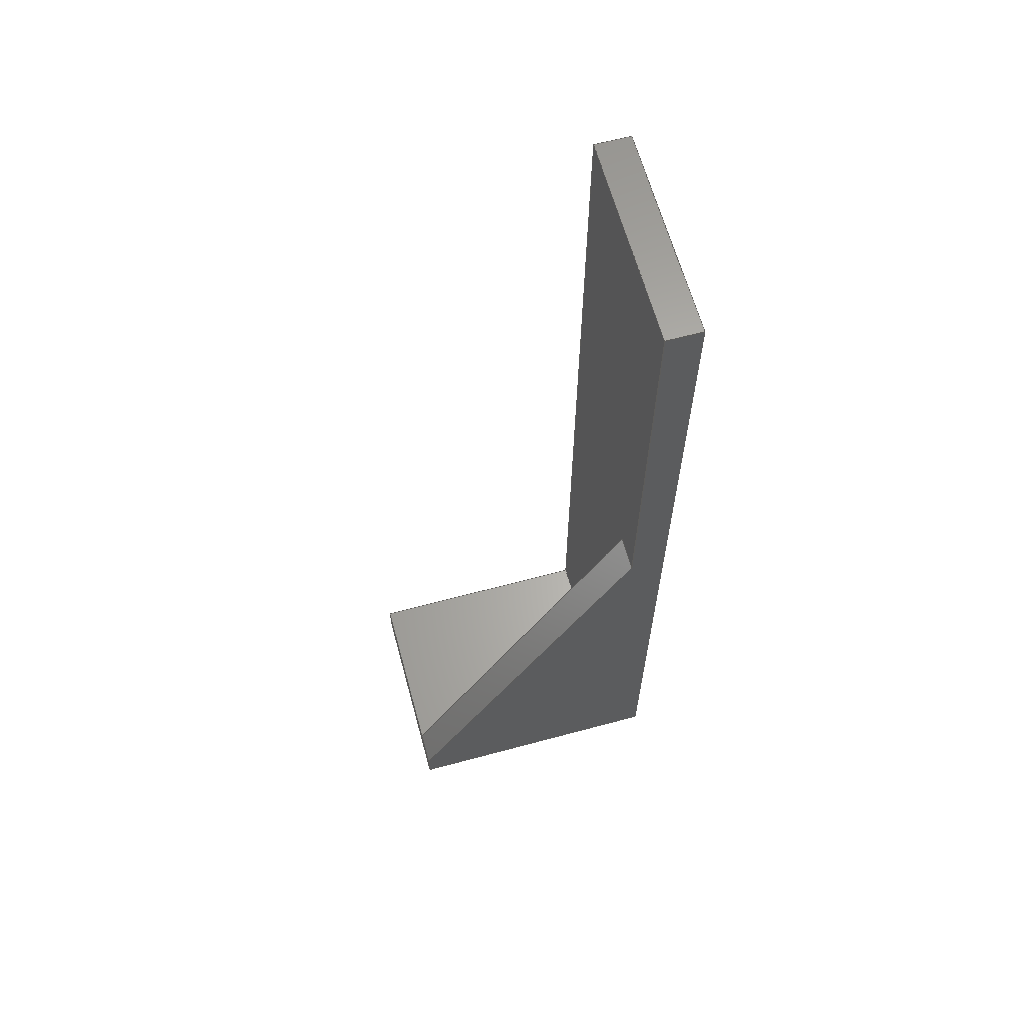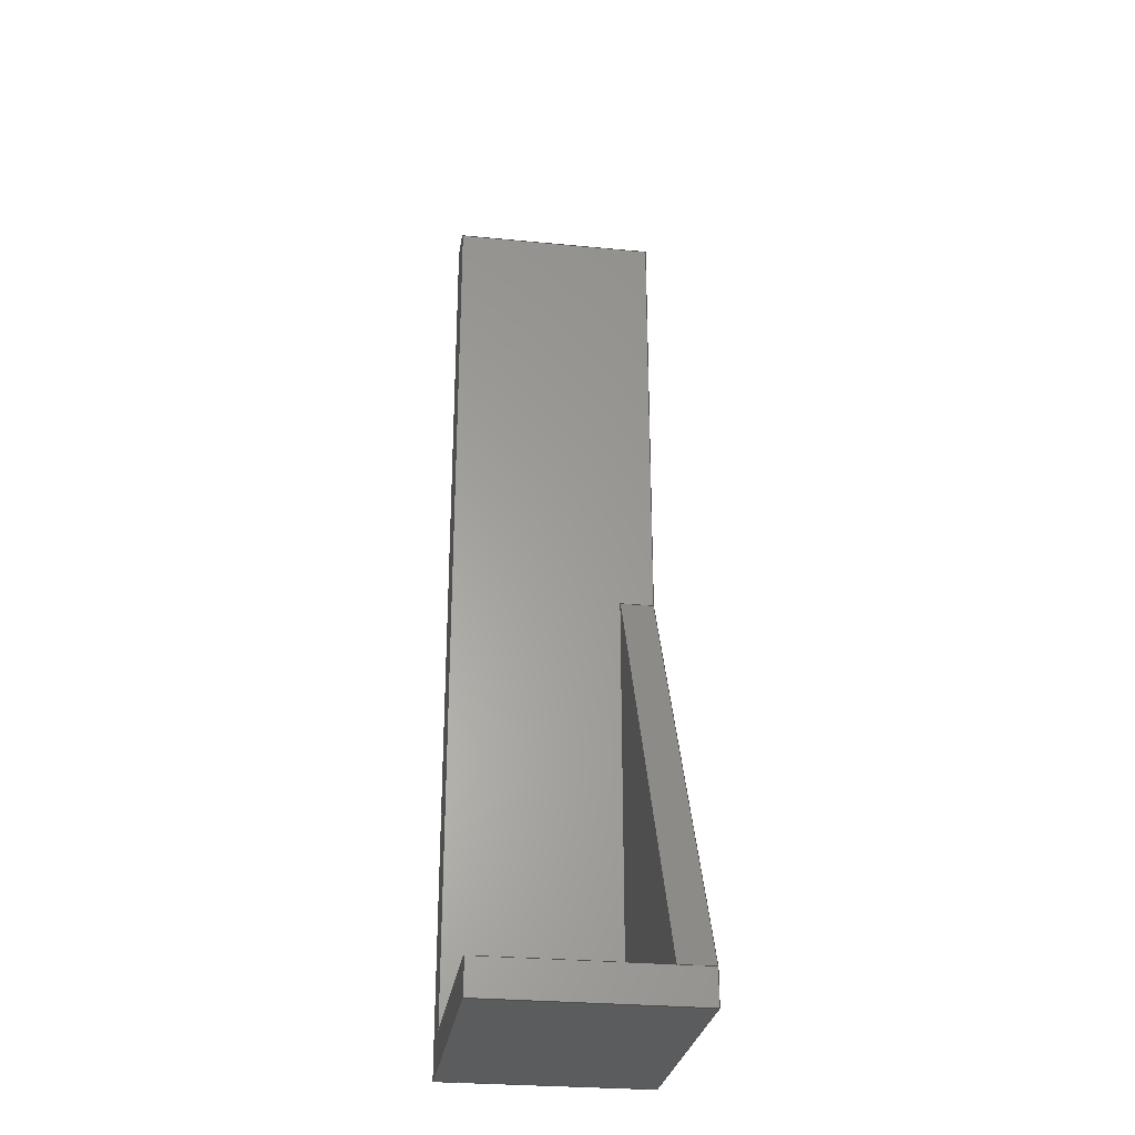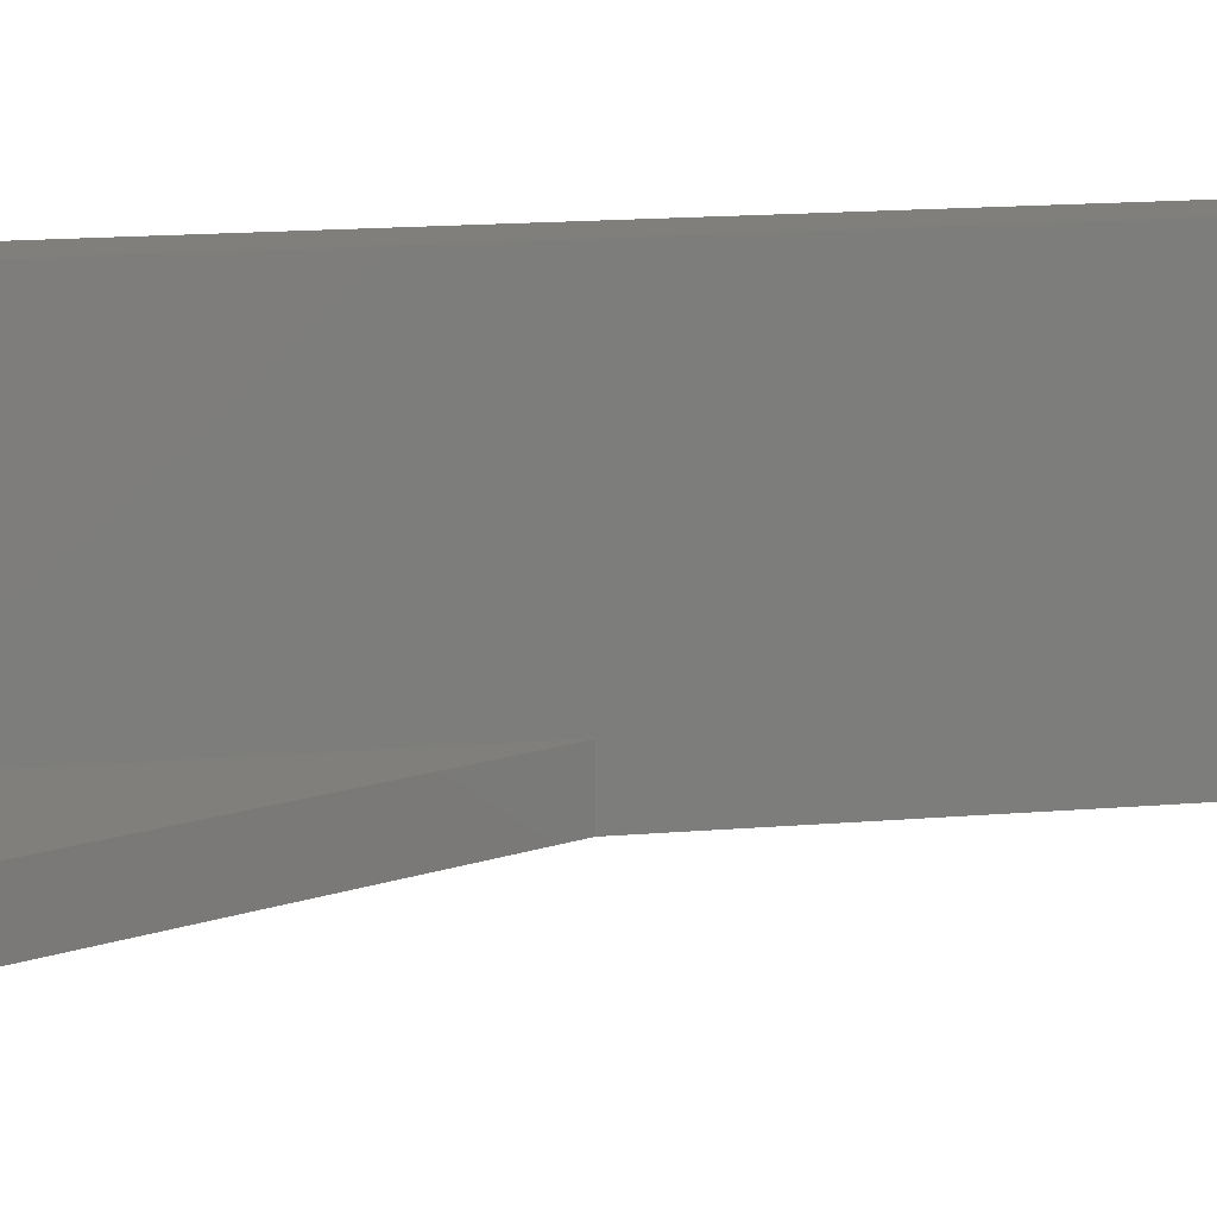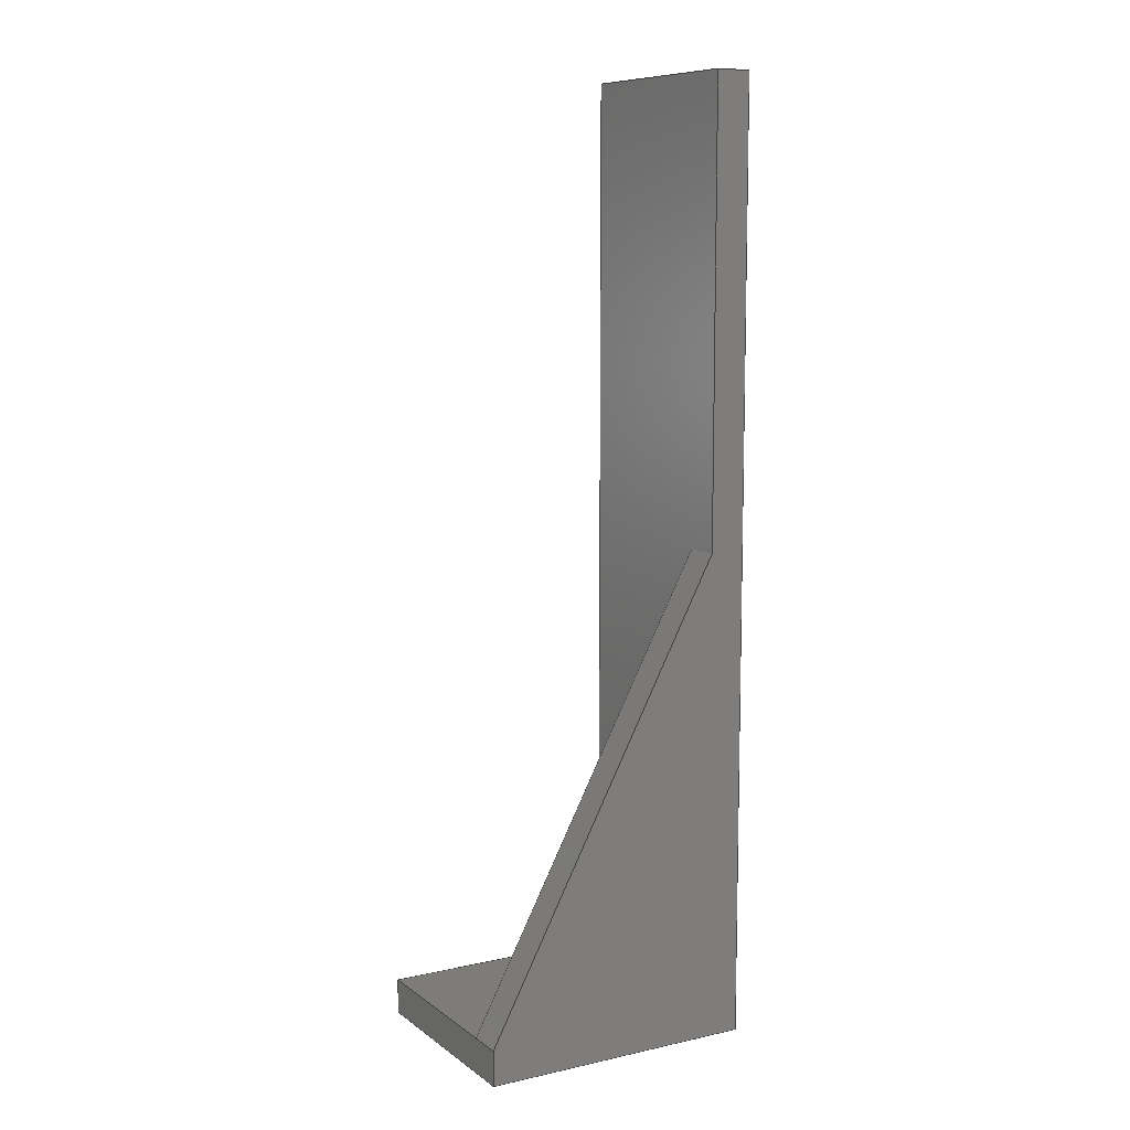
<metadata>
{"format":"step","ext":"stp","renderer":"f3d","projection":"perspective","resolution":1024,"background":"white","views":[{"elev":63.8,"azim":164.8,"up":"+Y"},{"elev":-28.2,"azim":81.7,"up":"+Y"},{"elev":12.9,"azim":77.9,"up":"+Z"},{"elev":9.3,"azim":150.1,"up":"+Y"}]}
</metadata>
<code>
ISO-10303-21;
DATA;
#1=MECHANICAL_DESIGN_GEOMETRIC_PRESENTATION_REPRESENTATION('',(#4),#306);
#2=SHAPE_REPRESENTATION_RELATIONSHIP('SRR','None',#313,#3);
#3=ADVANCED_BREP_SHAPE_REPRESENTATION('',(#5),#305);
#4=STYLED_ITEM('',(#322),#5);
#5=MANIFOLD_SOLID_BREP('Volumenk\X\F6rper1',#176);
#6=FACE_OUTER_BOUND('',#16,.T.);
#7=FACE_OUTER_BOUND('',#17,.T.);
#8=FACE_OUTER_BOUND('',#18,.T.);
#9=FACE_OUTER_BOUND('',#19,.T.);
#10=FACE_OUTER_BOUND('',#20,.T.);
#11=FACE_OUTER_BOUND('',#21,.T.);
#12=FACE_OUTER_BOUND('',#22,.T.);
#13=FACE_OUTER_BOUND('',#23,.T.);
#14=FACE_OUTER_BOUND('',#24,.T.);
#15=FACE_OUTER_BOUND('',#25,.T.);
#16=EDGE_LOOP('',(#110,#111,#112,#113));
#17=EDGE_LOOP('',(#114,#115,#116));
#18=EDGE_LOOP('',(#117,#118,#119,#120));
#19=EDGE_LOOP('',(#121,#122,#123,#124));
#20=EDGE_LOOP('',(#125,#126,#127,#128));
#21=EDGE_LOOP('',(#129,#130,#131,#132,#133,#134));
#22=EDGE_LOOP('',(#135,#136,#137,#138,#139));
#23=EDGE_LOOP('',(#140,#141,#142,#143));
#24=EDGE_LOOP('',(#144,#145,#146,#147,#148,#149));
#25=EDGE_LOOP('',(#150,#151,#152,#153,#154,#155));
#26=LINE('',#258,#49);
#27=LINE('',#260,#50);
#28=LINE('',#262,#51);
#29=LINE('',#263,#52);
#30=LINE('',#266,#53);
#31=LINE('',#267,#54);
#32=LINE('',#270,#55);
#33=LINE('',#272,#56);
#34=LINE('',#273,#57);
#35=LINE('',#277,#58);
#36=LINE('',#279,#59);
#37=LINE('',#281,#60);
#38=LINE('',#282,#61);
#39=LINE('',#285,#62);
#40=LINE('',#287,#63);
#41=LINE('',#288,#64);
#42=LINE('',#290,#65);
#43=LINE('',#291,#66);
#44=LINE('',#294,#67);
#45=LINE('',#296,#68);
#46=LINE('',#297,#69);
#47=LINE('',#299,#70);
#48=LINE('',#300,#71);
#49=VECTOR('',#213,10);
#50=VECTOR('',#214,10);
#51=VECTOR('',#215,10);
#52=VECTOR('',#216,10);
#53=VECTOR('',#219,10);
#54=VECTOR('',#220,10);
#55=VECTOR('',#223,10);
#56=VECTOR('',#224,10);
#57=VECTOR('',#225,10);
#58=VECTOR('',#228,10);
#59=VECTOR('',#229,10);
#60=VECTOR('',#230,10);
#61=VECTOR('',#231,10);
#62=VECTOR('',#234,10);
#63=VECTOR('',#235,10);
#64=VECTOR('',#236,10);
#65=VECTOR('',#239,10);
#66=VECTOR('',#240,10);
#67=VECTOR('',#243,10);
#68=VECTOR('',#244,10);
#69=VECTOR('',#245,10);
#70=VECTOR('',#248,10);
#71=VECTOR('',#249,10);
#72=VERTEX_POINT('',#256);
#73=VERTEX_POINT('',#257);
#74=VERTEX_POINT('',#259);
#75=VERTEX_POINT('',#261);
#76=VERTEX_POINT('',#265);
#77=VERTEX_POINT('',#269);
#78=VERTEX_POINT('',#271);
#79=VERTEX_POINT('',#275);
#80=VERTEX_POINT('',#276);
#81=VERTEX_POINT('',#278);
#82=VERTEX_POINT('',#280);
#83=VERTEX_POINT('',#284);
#84=VERTEX_POINT('',#286);
#85=VERTEX_POINT('',#293);
#86=VERTEX_POINT('',#295);
#87=EDGE_CURVE('',#72,#73,#26,.T.);
#88=EDGE_CURVE('',#74,#72,#27,.T.);
#89=EDGE_CURVE('',#75,#74,#28,.T.);
#90=EDGE_CURVE('',#73,#75,#29,.T.);
#91=EDGE_CURVE('',#76,#74,#30,.T.);
#92=EDGE_CURVE('',#75,#76,#31,.T.);
#93=EDGE_CURVE('',#76,#77,#32,.T.);
#94=EDGE_CURVE('',#78,#77,#33,.T.);
#95=EDGE_CURVE('',#75,#78,#34,.T.);
#96=EDGE_CURVE('',#79,#80,#35,.T.);
#97=EDGE_CURVE('',#80,#81,#36,.T.);
#98=EDGE_CURVE('',#82,#81,#37,.T.);
#99=EDGE_CURVE('',#79,#82,#38,.T.);
#100=EDGE_CURVE('',#83,#79,#39,.T.);
#101=EDGE_CURVE('',#84,#82,#40,.T.);
#102=EDGE_CURVE('',#83,#84,#41,.T.);
#103=EDGE_CURVE('',#72,#83,#42,.T.);
#104=EDGE_CURVE('',#77,#84,#43,.T.);
#105=EDGE_CURVE('',#85,#73,#44,.T.);
#106=EDGE_CURVE('',#86,#78,#45,.T.);
#107=EDGE_CURVE('',#85,#86,#46,.T.);
#108=EDGE_CURVE('',#80,#85,#47,.T.);
#109=EDGE_CURVE('',#81,#86,#48,.T.);
#110=ORIENTED_EDGE('',*,*,#87,.F.);
#111=ORIENTED_EDGE('',*,*,#88,.F.);
#112=ORIENTED_EDGE('',*,*,#89,.F.);
#113=ORIENTED_EDGE('',*,*,#90,.F.);
#114=ORIENTED_EDGE('',*,*,#91,.F.);
#115=ORIENTED_EDGE('',*,*,#92,.F.);
#116=ORIENTED_EDGE('',*,*,#89,.T.);
#117=ORIENTED_EDGE('',*,*,#92,.T.);
#118=ORIENTED_EDGE('',*,*,#93,.T.);
#119=ORIENTED_EDGE('',*,*,#94,.F.);
#120=ORIENTED_EDGE('',*,*,#95,.F.);
#121=ORIENTED_EDGE('',*,*,#96,.T.);
#122=ORIENTED_EDGE('',*,*,#97,.T.);
#123=ORIENTED_EDGE('',*,*,#98,.F.);
#124=ORIENTED_EDGE('',*,*,#99,.F.);
#125=ORIENTED_EDGE('',*,*,#100,.T.);
#126=ORIENTED_EDGE('',*,*,#99,.T.);
#127=ORIENTED_EDGE('',*,*,#101,.F.);
#128=ORIENTED_EDGE('',*,*,#102,.F.);
#129=ORIENTED_EDGE('',*,*,#88,.T.);
#130=ORIENTED_EDGE('',*,*,#103,.T.);
#131=ORIENTED_EDGE('',*,*,#102,.T.);
#132=ORIENTED_EDGE('',*,*,#104,.F.);
#133=ORIENTED_EDGE('',*,*,#93,.F.);
#134=ORIENTED_EDGE('',*,*,#91,.T.);
#135=ORIENTED_EDGE('',*,*,#105,.T.);
#136=ORIENTED_EDGE('',*,*,#90,.T.);
#137=ORIENTED_EDGE('',*,*,#95,.T.);
#138=ORIENTED_EDGE('',*,*,#106,.F.);
#139=ORIENTED_EDGE('',*,*,#107,.F.);
#140=ORIENTED_EDGE('',*,*,#108,.T.);
#141=ORIENTED_EDGE('',*,*,#107,.T.);
#142=ORIENTED_EDGE('',*,*,#109,.F.);
#143=ORIENTED_EDGE('',*,*,#97,.F.);
#144=ORIENTED_EDGE('',*,*,#109,.T.);
#145=ORIENTED_EDGE('',*,*,#106,.T.);
#146=ORIENTED_EDGE('',*,*,#94,.T.);
#147=ORIENTED_EDGE('',*,*,#104,.T.);
#148=ORIENTED_EDGE('',*,*,#101,.T.);
#149=ORIENTED_EDGE('',*,*,#98,.T.);
#150=ORIENTED_EDGE('',*,*,#108,.F.);
#151=ORIENTED_EDGE('',*,*,#96,.F.);
#152=ORIENTED_EDGE('',*,*,#100,.F.);
#153=ORIENTED_EDGE('',*,*,#103,.F.);
#154=ORIENTED_EDGE('',*,*,#87,.T.);
#155=ORIENTED_EDGE('',*,*,#105,.F.);
#156=PLANE('',#199);
#157=PLANE('',#200);
#158=PLANE('',#201);
#159=PLANE('',#202);
#160=PLANE('',#203);
#161=PLANE('',#204);
#162=PLANE('',#205);
#163=PLANE('',#206);
#164=PLANE('',#207);
#165=PLANE('',#208);
#166=ADVANCED_FACE('',(#6),#156,.T.);
#167=ADVANCED_FACE('',(#7),#157,.T.);
#168=ADVANCED_FACE('',(#8),#158,.T.);
#169=ADVANCED_FACE('',(#9),#159,.T.);
#170=ADVANCED_FACE('',(#10),#160,.T.);
#171=ADVANCED_FACE('',(#11),#161,.T.);
#172=ADVANCED_FACE('',(#12),#162,.T.);
#173=ADVANCED_FACE('',(#13),#163,.T.);
#174=ADVANCED_FACE('',(#14),#164,.T.);
#175=ADVANCED_FACE('',(#15),#165,.F.);
#176=CLOSED_SHELL('',(#166,#167,#168,#169,#170,#171,#172,#173,#174,#175));
#177=DERIVED_UNIT_ELEMENT(#180,1);
#178=DERIVED_UNIT_ELEMENT(#308,-3);
#179=DIMENSIONAL_EXPONENTS(1,0,0,0,0,0,0);
#180=(
CONVERSION_BASED_UNIT('gram',#182)
MASS_UNIT()
NAMED_UNIT(#179)
);
#181=(
MASS_UNIT()
NAMED_UNIT(*)
SI_UNIT(.KILO.,.GRAM.)
);
#182=MASS_MEASURE_WITH_UNIT(MASS_MEASURE(0.001),#181);
#183=DERIVED_UNIT((#177,#178));
#184=MEASURE_REPRESENTATION_ITEM('density measure',
POSITIVE_RATIO_MEASURE(1),#183);
#185=PROPERTY_DEFINITION_REPRESENTATION(#190,#187);
#186=PROPERTY_DEFINITION_REPRESENTATION(#191,#188);
#187=REPRESENTATION('material name',(#189),#305);
#188=REPRESENTATION('density',(#184),#305);
#189=DESCRIPTIVE_REPRESENTATION_ITEM('Generisch','Generisch');
#190=PROPERTY_DEFINITION('material property','material name',#315);
#191=PROPERTY_DEFINITION('material property','density of part',#315);
#192=DATE_TIME_ROLE('creation_date');
#193=APPLIED_DATE_AND_TIME_ASSIGNMENT(#194,#192,(#315));
#194=DATE_AND_TIME(#195,#196);
#195=CALENDAR_DATE(2024,30,9);
#196=LOCAL_TIME(0,0,0,#197);
#197=COORDINATED_UNIVERSAL_TIME_OFFSET(0,0,.BEHIND.);
#198=AXIS2_PLACEMENT_3D('placement',#254,#209,#210);
#199=AXIS2_PLACEMENT_3D('',#255,#211,#212);
#200=AXIS2_PLACEMENT_3D('',#264,#217,#218);
#201=AXIS2_PLACEMENT_3D('',#268,#221,#222);
#202=AXIS2_PLACEMENT_3D('',#274,#226,#227);
#203=AXIS2_PLACEMENT_3D('',#283,#232,#233);
#204=AXIS2_PLACEMENT_3D('',#289,#237,#238);
#205=AXIS2_PLACEMENT_3D('',#292,#241,#242);
#206=AXIS2_PLACEMENT_3D('',#298,#246,#247);
#207=AXIS2_PLACEMENT_3D('',#301,#250,#251);
#208=AXIS2_PLACEMENT_3D('',#302,#252,#253);
#209=DIRECTION('axis',(0,0,1));
#210=DIRECTION('refdir',(1,0,0));
#211=DIRECTION('center_axis',(0.8834,0.4686,0));
#212=DIRECTION('ref_axis',(-0.4686,0.8834,0));
#213=DIRECTION('',(0.4686,-0.8834,0));
#214=DIRECTION('',(0,0,-1));
#215=DIRECTION('',(-0.4686,0.8834,0));
#216=DIRECTION('',(0,0,1));
#217=DIRECTION('center_axis',(0,0,1));
#218=DIRECTION('ref_axis',(1,0,0));
#219=DIRECTION('',(0,1,0));
#220=DIRECTION('',(-1,-6.44e-16,0));
#221=DIRECTION('center_axis',(-6.44e-16,1,0));
#222=DIRECTION('ref_axis',(-1,-6.44e-16,0));
#223=DIRECTION('',(0,0,1));
#224=DIRECTION('',(-1,-6.44e-16,0));
#225=DIRECTION('',(0,0,1));
#226=DIRECTION('center_axis',(-1,-1.241e-16,0));
#227=DIRECTION('ref_axis',(1.241e-16,-1,0));
#228=DIRECTION('',(1.241e-16,-1,0));
#229=DIRECTION('',(0,0,1));
#230=DIRECTION('',(1.241e-16,-1,0));
#231=DIRECTION('',(0,0,1));
#232=DIRECTION('center_axis',(0,1,0));
#233=DIRECTION('ref_axis',(-1,0,0));
#234=DIRECTION('',(-1,0,0));
#235=DIRECTION('',(-1,0,0));
#236=DIRECTION('',(0,0,1));
#237=DIRECTION('center_axis',(1,0,0));
#238=DIRECTION('ref_axis',(0,1,0));
#239=DIRECTION('',(0,1,0));
#240=DIRECTION('',(0,1,0));
#241=DIRECTION('center_axis',(1,8.882e-16,0));
#242=DIRECTION('ref_axis',(-8.882e-16,1,0));
#243=DIRECTION('',(-8.882e-16,1,0));
#244=DIRECTION('',(-8.882e-16,1,0));
#245=DIRECTION('',(0,0,1));
#246=DIRECTION('center_axis',(2.934e-16,-1,0));
#247=DIRECTION('ref_axis',(1,2.934e-16,0));
#248=DIRECTION('',(1,2.934e-16,0));
#249=DIRECTION('',(1,2.934e-16,0));
#250=DIRECTION('center_axis',(0,0,1));
#251=DIRECTION('ref_axis',(1,0,0));
#252=DIRECTION('center_axis',(0,0,1));
#253=DIRECTION('ref_axis',(1,0,0));
#254=CARTESIAN_POINT('',(0,0,0));
#255=CARTESIAN_POINT('Origin',(39.48,5,0));
#256=CARTESIAN_POINT('',(5,70,0));
#257=CARTESIAN_POINT('',(39.48,5,0));
#258=CARTESIAN_POINT('',(5,70,0));
#259=CARTESIAN_POINT('',(5,70,5));
#260=CARTESIAN_POINT('',(5,70,0));
#261=CARTESIAN_POINT('',(39.48,5,5));
#262=CARTESIAN_POINT('',(5,70,5));
#263=CARTESIAN_POINT('',(39.48,5,0));
#264=CARTESIAN_POINT('Origin',(22.24,37.5,5));
#265=CARTESIAN_POINT('',(5,5,5));
#266=CARTESIAN_POINT('',(5,21.25,5));
#267=CARTESIAN_POINT('',(30.86,5,5));
#268=CARTESIAN_POINT('Origin',(39.48,5,0));
#269=CARTESIAN_POINT('',(5,5,30));
#270=CARTESIAN_POINT('',(5,5,0));
#271=CARTESIAN_POINT('',(39.48,5,30));
#272=CARTESIAN_POINT('',(39.48,5,30));
#273=CARTESIAN_POINT('',(39.48,5,0));
#274=CARTESIAN_POINT('Origin',(-1.676e-14,135,0));
#275=CARTESIAN_POINT('',(-1.676e-14,135,0));
#276=CARTESIAN_POINT('',(0,0,0));
#277=CARTESIAN_POINT('',(-1.676e-14,135,0));
#278=CARTESIAN_POINT('',(0,0,30));
#279=CARTESIAN_POINT('',(0,0,0));
#280=CARTESIAN_POINT('',(-1.676e-14,135,30));
#281=CARTESIAN_POINT('',(-1.676e-14,135,30));
#282=CARTESIAN_POINT('',(-1.676e-14,135,0));
#283=CARTESIAN_POINT('Origin',(5,135,0));
#284=CARTESIAN_POINT('',(5,135,0));
#285=CARTESIAN_POINT('',(5,135,0));
#286=CARTESIAN_POINT('',(5,135,30));
#287=CARTESIAN_POINT('',(5,135,30));
#288=CARTESIAN_POINT('',(5,135,0));
#289=CARTESIAN_POINT('Origin',(5,5,0));
#290=CARTESIAN_POINT('',(5,5,0));
#291=CARTESIAN_POINT('',(5,5,30));
#292=CARTESIAN_POINT('Origin',(39.48,1.158e-14,0));
#293=CARTESIAN_POINT('',(39.48,1.158e-14,0));
#294=CARTESIAN_POINT('',(39.48,1.158e-14,0));
#295=CARTESIAN_POINT('',(39.48,1.158e-14,30));
#296=CARTESIAN_POINT('',(39.48,1.158e-14,30));
#297=CARTESIAN_POINT('',(39.48,1.158e-14,0));
#298=CARTESIAN_POINT('Origin',(0,0,0));
#299=CARTESIAN_POINT('',(0,0,0));
#300=CARTESIAN_POINT('',(0,0,30));
#301=CARTESIAN_POINT('Origin',(19.74,67.5,30));
#302=CARTESIAN_POINT('Origin',(19.74,67.5,0));
#303=UNCERTAINTY_MEASURE_WITH_UNIT(LENGTH_MEASURE(0.01),#307,
'DISTANCE_ACCURACY_VALUE',
'Maximum model space distance between geometric entities at asserted c
onnectivities');
#304=UNCERTAINTY_MEASURE_WITH_UNIT(LENGTH_MEASURE(0.01),#307,
'DISTANCE_ACCURACY_VALUE',
'Maximum model space distance between geometric entities at asserted c
onnectivities');
#305=(
GEOMETRIC_REPRESENTATION_CONTEXT(3)
GLOBAL_UNCERTAINTY_ASSIGNED_CONTEXT((#303))
GLOBAL_UNIT_ASSIGNED_CONTEXT((#307,#309,#310))
REPRESENTATION_CONTEXT('','3D')
);
#306=(
GEOMETRIC_REPRESENTATION_CONTEXT(3)
GLOBAL_UNCERTAINTY_ASSIGNED_CONTEXT((#304))
GLOBAL_UNIT_ASSIGNED_CONTEXT((#307,#309,#310))
REPRESENTATION_CONTEXT('','3D')
);
#307=(
LENGTH_UNIT()
NAMED_UNIT(*)
SI_UNIT(.MILLI.,.METRE.)
);
#308=(
LENGTH_UNIT()
NAMED_UNIT(*)
SI_UNIT(.CENTI.,.METRE.)
);
#309=(
NAMED_UNIT(*)
PLANE_ANGLE_UNIT()
SI_UNIT($,.RADIAN.)
);
#310=(
NAMED_UNIT(*)
SI_UNIT($,.STERADIAN.)
SOLID_ANGLE_UNIT()
);
#311=SHAPE_DEFINITION_REPRESENTATION(#312,#313);
#312=PRODUCT_DEFINITION_SHAPE('',$,#315);
#313=SHAPE_REPRESENTATION('',(#198),#305);
#314=PRODUCT_DEFINITION_CONTEXT('part definition',#319,'design');
#315=PRODUCT_DEFINITION('Mounting_ID6_Support','Mounting_ID6_Support',#316,
#314);
#316=PRODUCT_DEFINITION_FORMATION('',$,#321);
#317=PRODUCT_RELATED_PRODUCT_CATEGORY('Mounting_ID6_Support',
'Mounting_ID6_Support',(#321));
#318=APPLICATION_PROTOCOL_DEFINITION('international standard',
'automotive_design',2009,#319);
#319=APPLICATION_CONTEXT(
'Core Data for Automotive Mechanical Design Process');
#320=PRODUCT_CONTEXT('part definition',#319,'mechanical');
#321=PRODUCT('Mounting_ID6_Support','Mounting_ID6_Support',$,(#320));
#322=PRESENTATION_STYLE_ASSIGNMENT((#323));
#323=SURFACE_STYLE_USAGE(.BOTH.,#326);
#324=SURFACE_STYLE_RENDERING_WITH_PROPERTIES($,#330,(#325));
#325=SURFACE_STYLE_TRANSPARENT(0);
#326=SURFACE_SIDE_STYLE('',(#327,#324));
#327=SURFACE_STYLE_FILL_AREA(#328);
#328=FILL_AREA_STYLE('',(#329));
#329=FILL_AREA_STYLE_COLOUR('',#330);
#330=COLOUR_RGB('',0.749,0.749,0.749);
ENDSEC;
END-ISO-10303-21;

</code>
